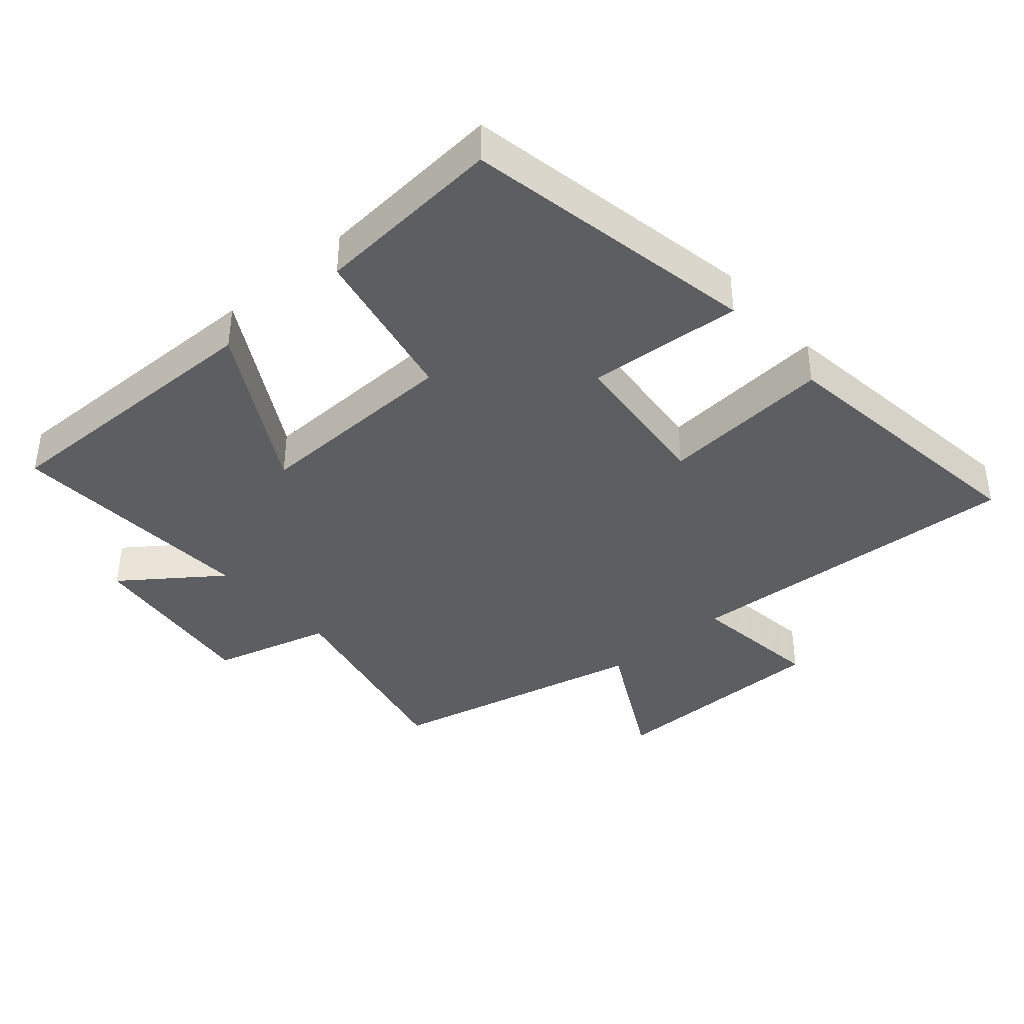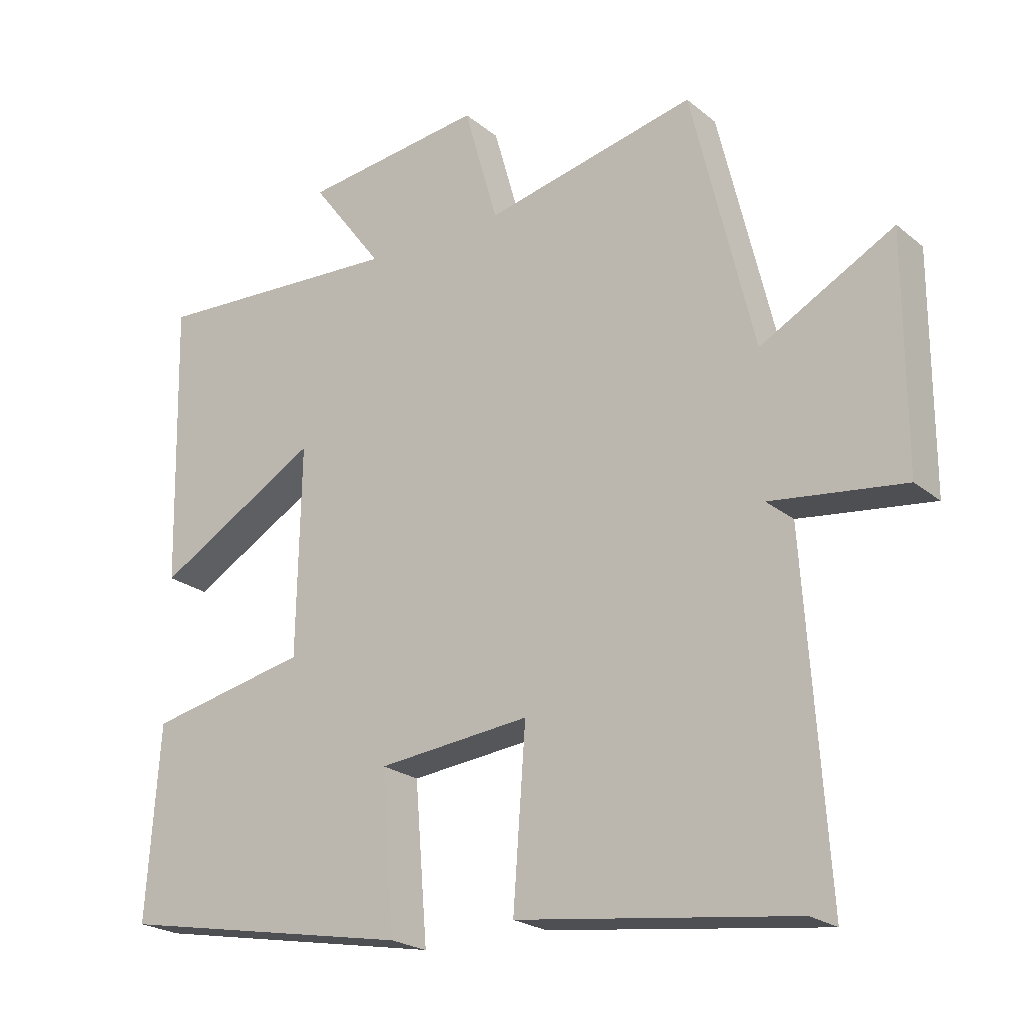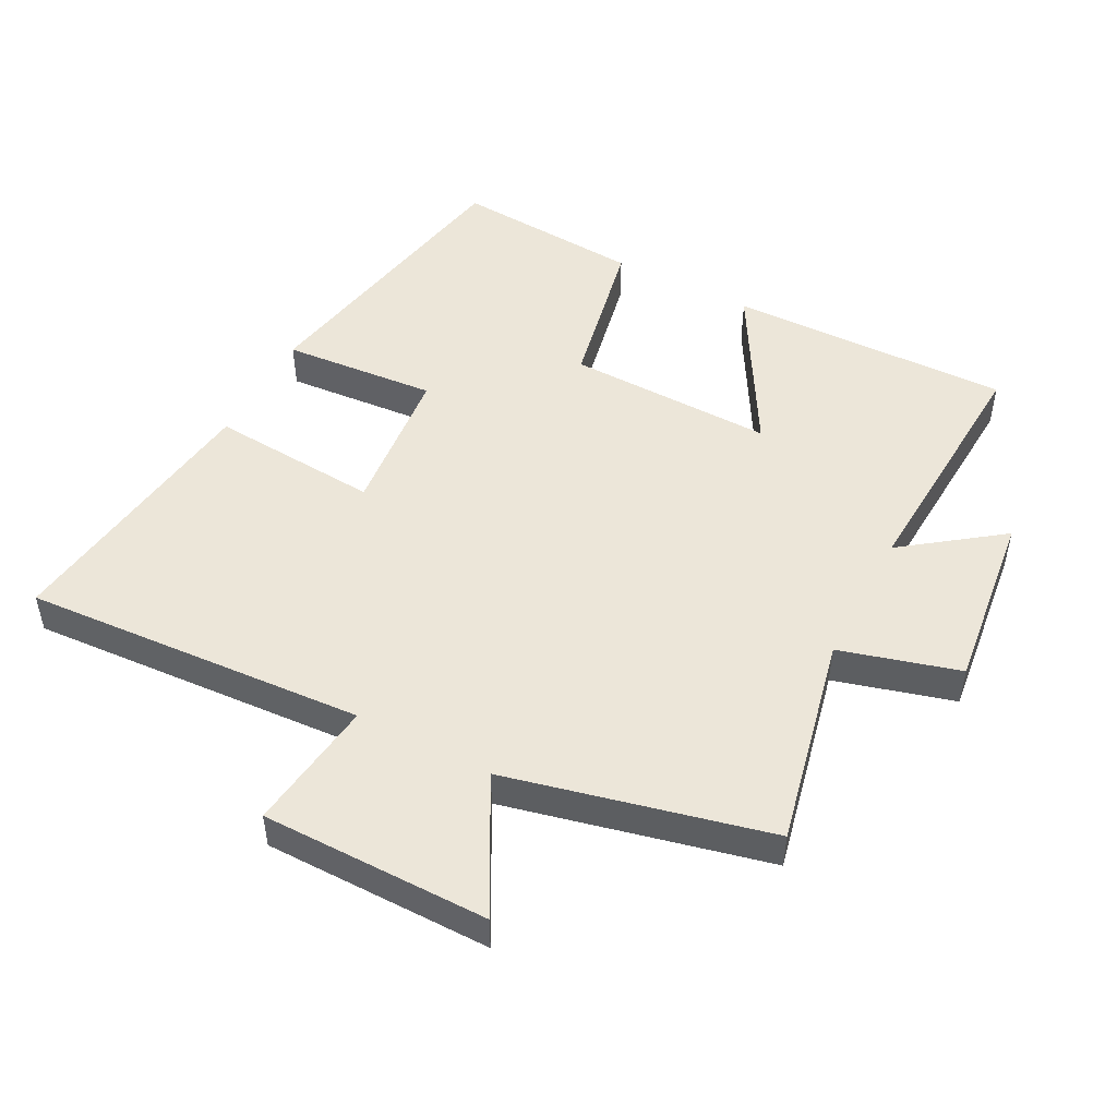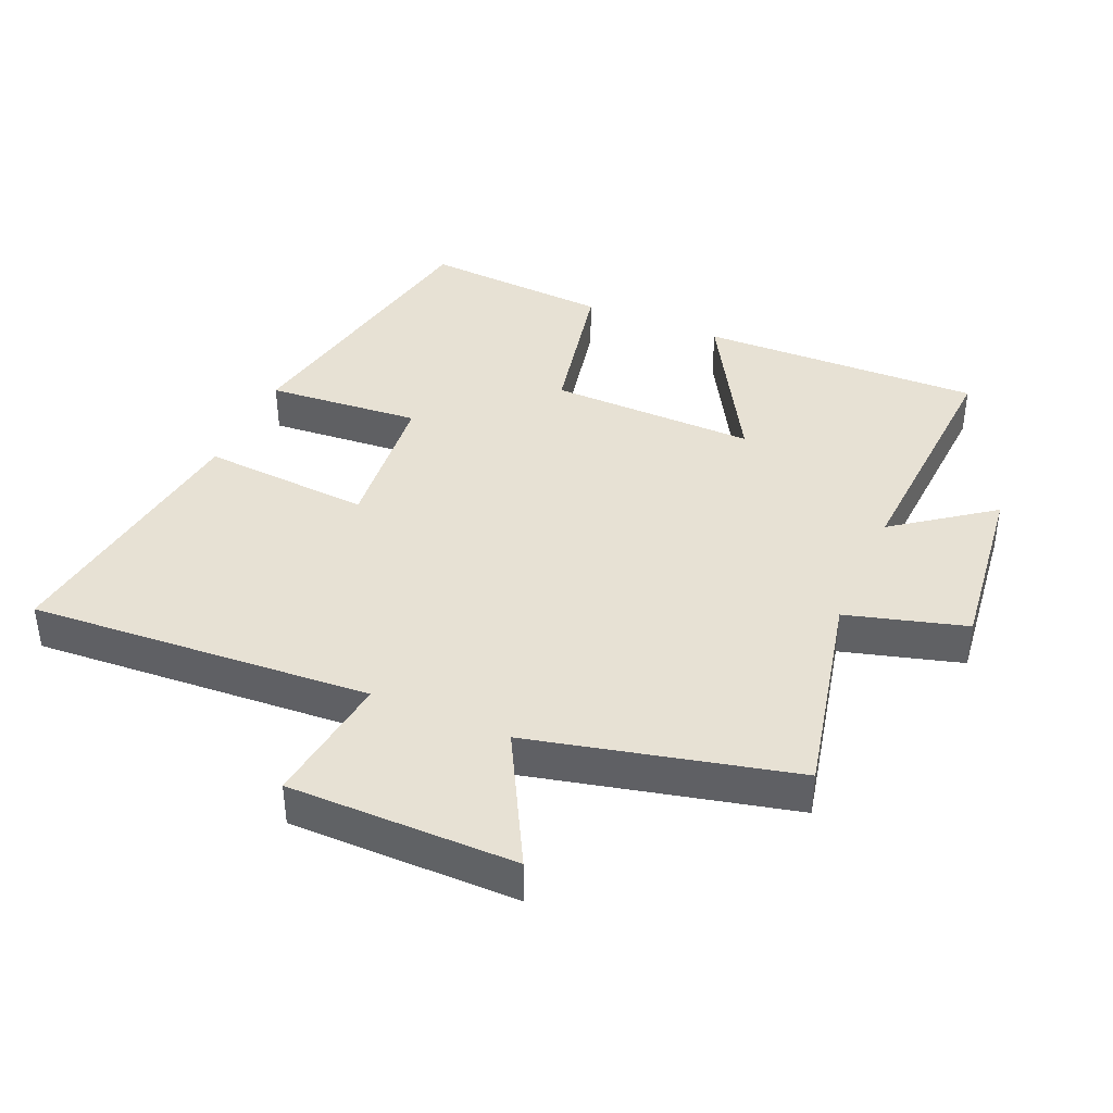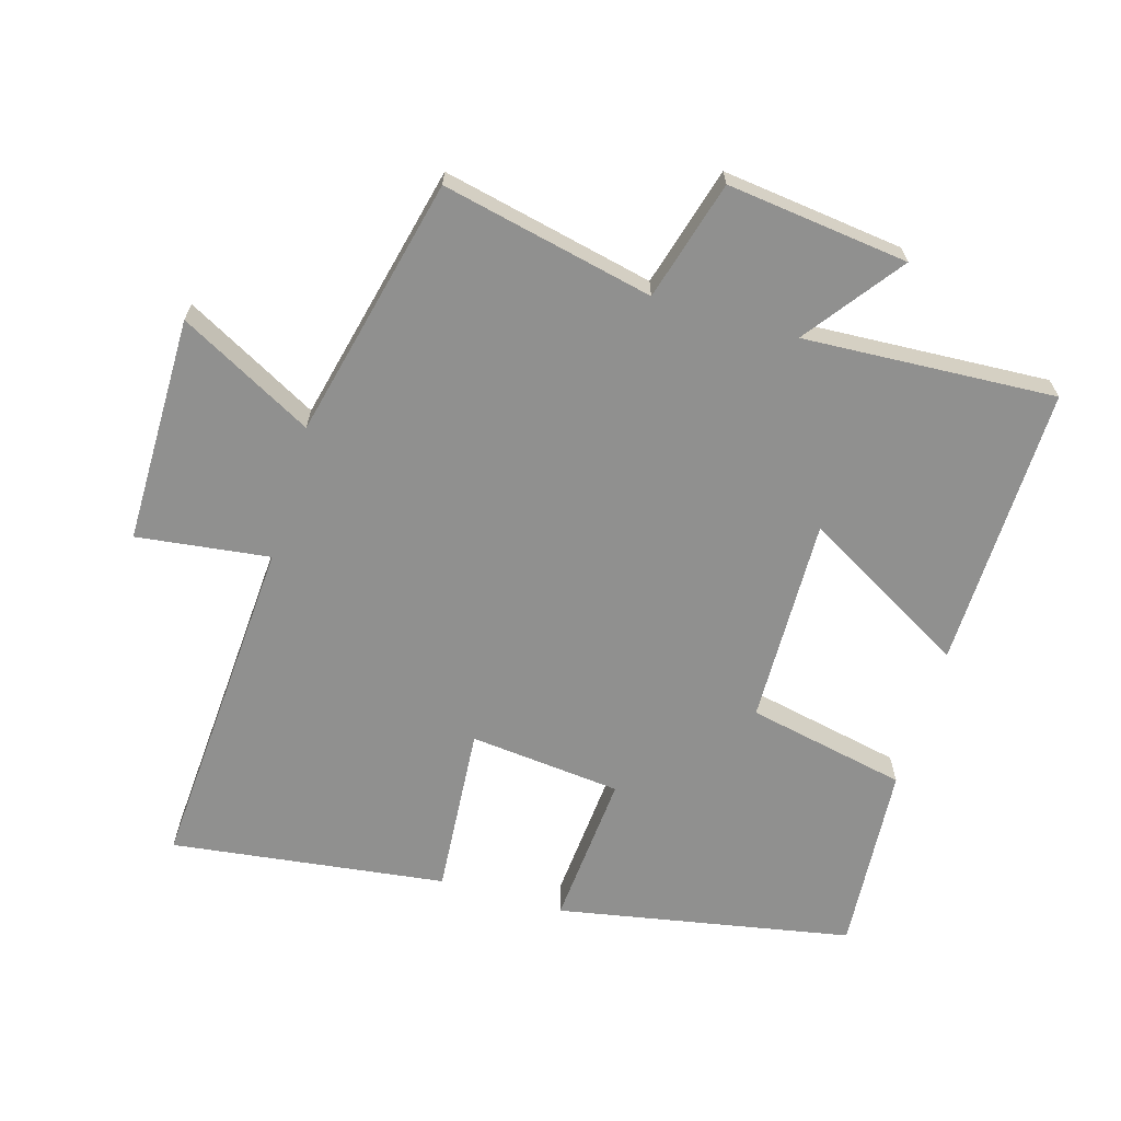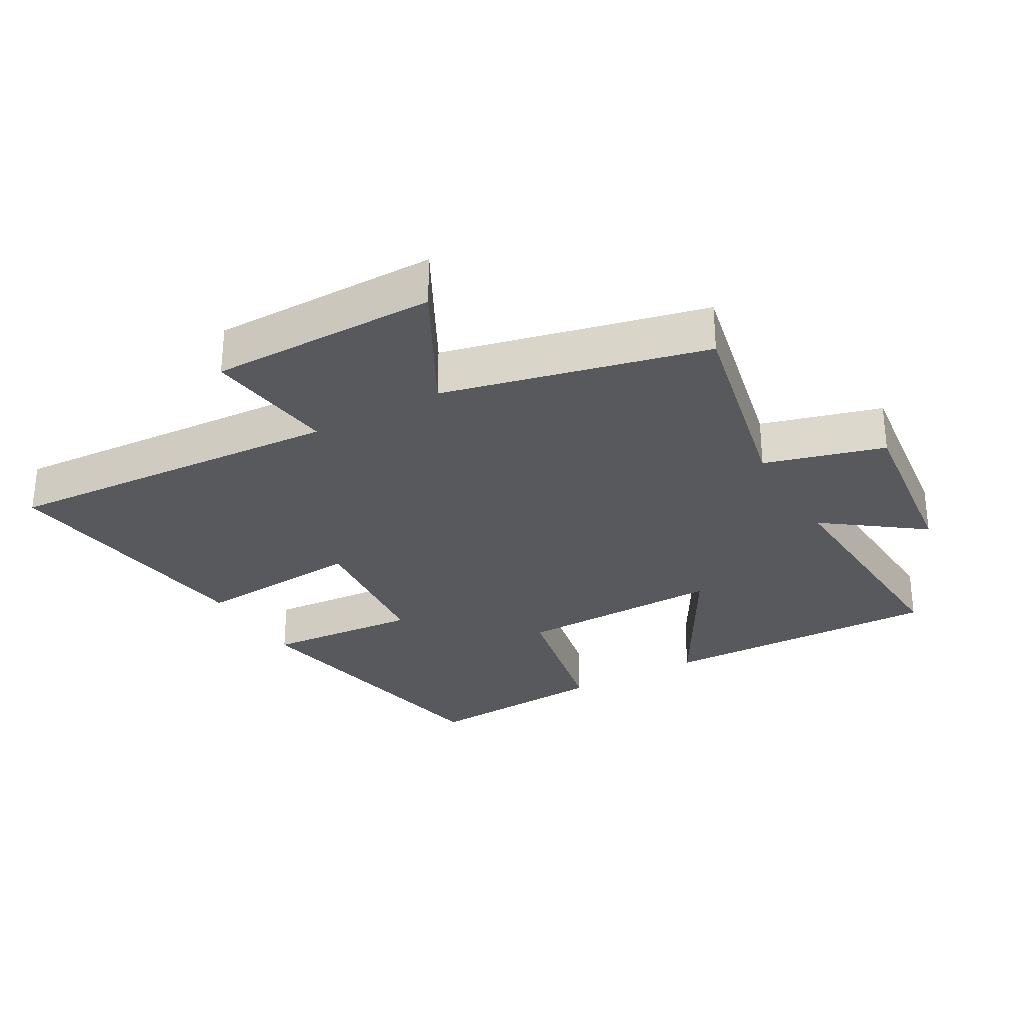
<metadata>
{"format":"obj","ext":"obj","renderer":"f3d","projection":"perspective","resolution":1024,"background":"white","views":[{"elev":-39.2,"azim":131.3,"up":"+Y"},{"elev":-22.4,"azim":-143.8,"up":"+Z"},{"elev":49.1,"azim":-62.2,"up":"+Y"},{"elev":39.6,"azim":-66.4,"up":"+Y"},{"elev":-65.6,"azim":-16.3,"up":"+Y"},{"elev":-29.2,"azim":-60.1,"up":"+Y"}]}
</metadata>
<code>
v 0.51 0.07 0.52
v 0.5 0.07 0.091
v 0.252 0.07 0.234
v 0.258 0.07 -0.08
v 0.5 0.07 -0.131
v 0.52 0.07 -0.418
v 0.074 0.07 -0.5
v 0.093 0.07 -0.266
v -0.137 0.07 -0.242
v -0.118 0.07 -0.5
v -0.534 0.07 -0.553
v -0.5 0.07 -0.034
v -0.701 0.07 -0.059
v -0.701 0.07 0.285
v -0.5 0.07 0.176
v -0.406 0.07 0.571
v -0.087 0.07 0.5
v -0.036 0.07 0.68
v 0.238 0.07 0.646
v 0.129 0.07 0.5
v 0.51 0 0.52
v 0.5 0 0.091
v 0.252 0 0.234
v 0.258 0 -0.08
v 0.5 0 -0.131
v 0.52 0 -0.418
v 0.074 0 -0.5
v 0.093 0 -0.266
v -0.137 0 -0.242
v -0.118 0 -0.5
v -0.534 0 -0.553
v -0.5 0 -0.034
v -0.701 0 -0.059
v -0.701 0 0.285
v -0.5 0 0.176
v -0.406 0 0.571
v -0.087 0 0.5
v -0.036 0 0.68
v 0.238 0 0.646
v 0.129 0 0.5
f 17 18 19 20
f 15 16 17
f 15 17 20
f 12 13 14 15
f 12 15 20 1
f 9 10 11 12
f 8 9 12
f 6 7 8
f 5 6 8
f 4 5 8
f 3 4 8 12
f 1 2 3
f 1 3 12
f 40 39 38 37
f 37 36 35
f 40 37 35
f 35 34 33 32
f 21 40 35 32
f 32 31 30 29
f 32 29 28
f 28 27 26
f 28 26 25
f 28 25 24
f 32 28 24 23
f 23 22 21
f 32 23 21
f 1 21 22 2
f 2 22 23 3
f 3 23 24 4
f 4 24 25 5
f 5 25 26 6
f 6 26 27 7
f 7 27 28 8
f 8 28 29 9
f 9 29 30 10
f 10 30 31 11
f 11 31 32 12
f 12 32 33 13
f 13 33 34 14
f 14 34 35 15
f 15 35 36 16
f 16 36 37 17
f 17 37 38 18
f 18 38 39 19
f 19 39 40 20
f 20 40 21 1

</code>
